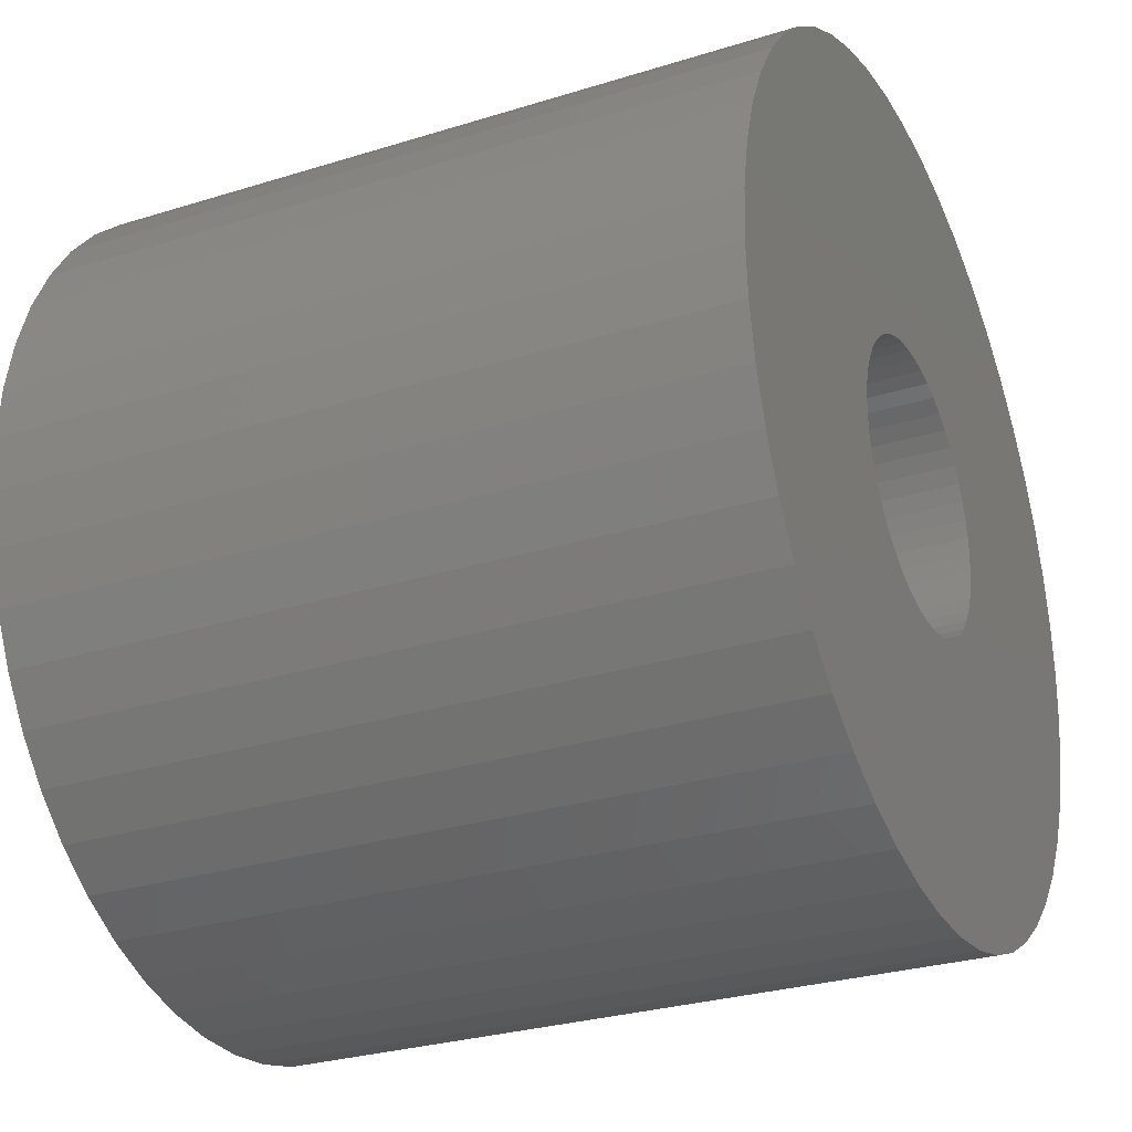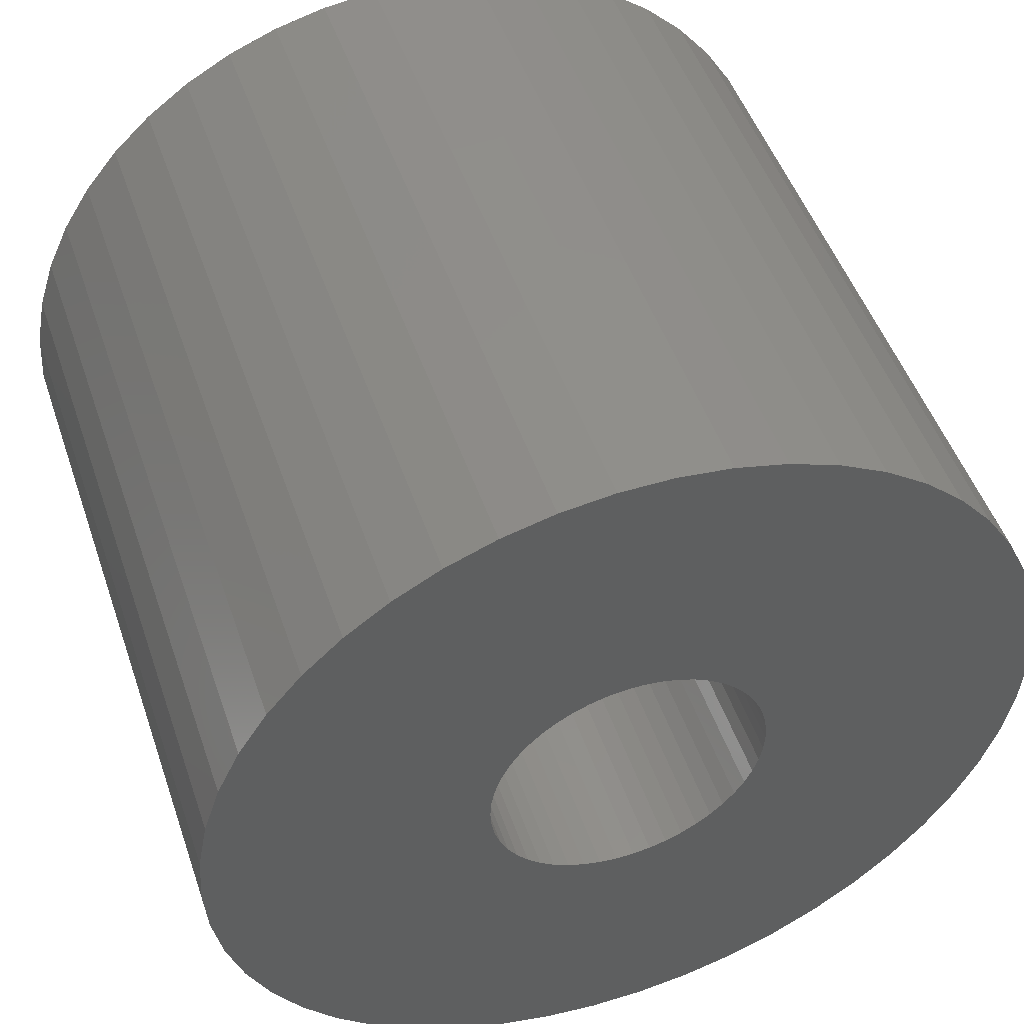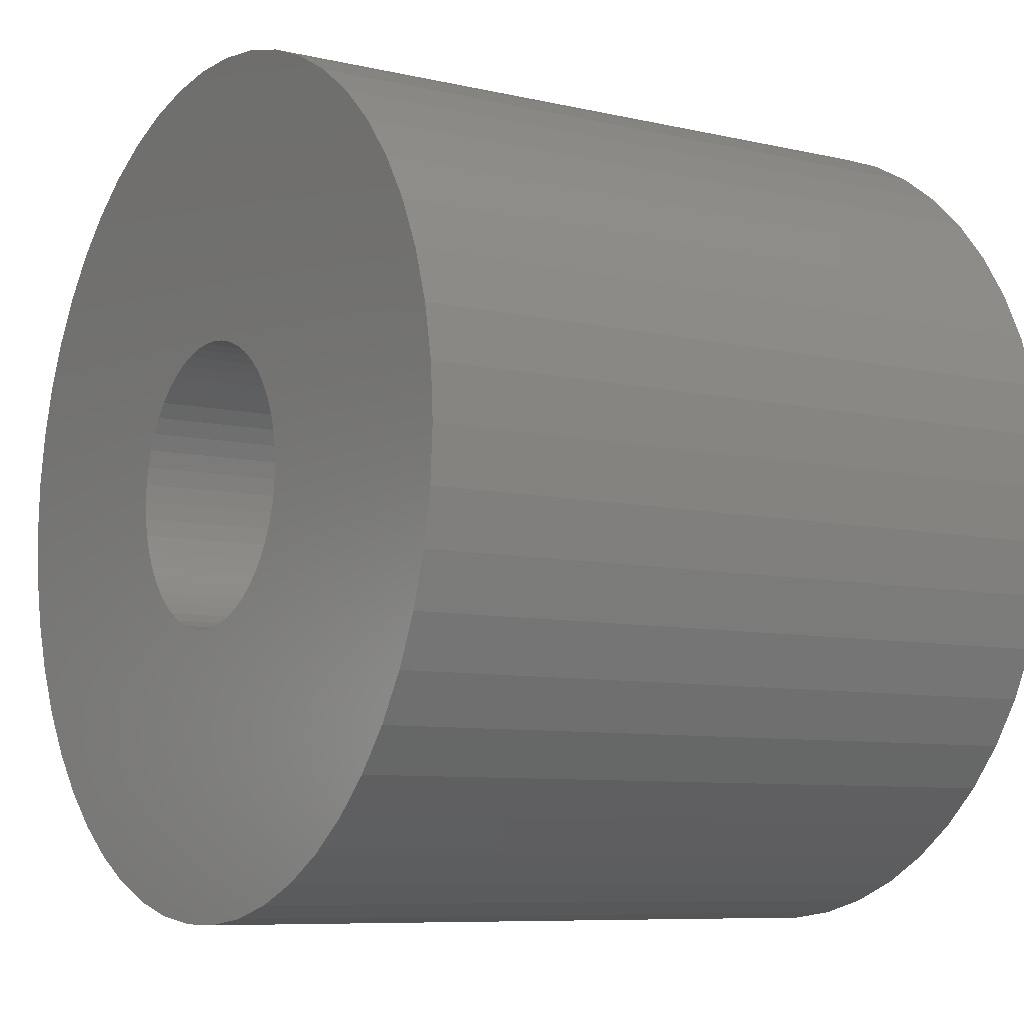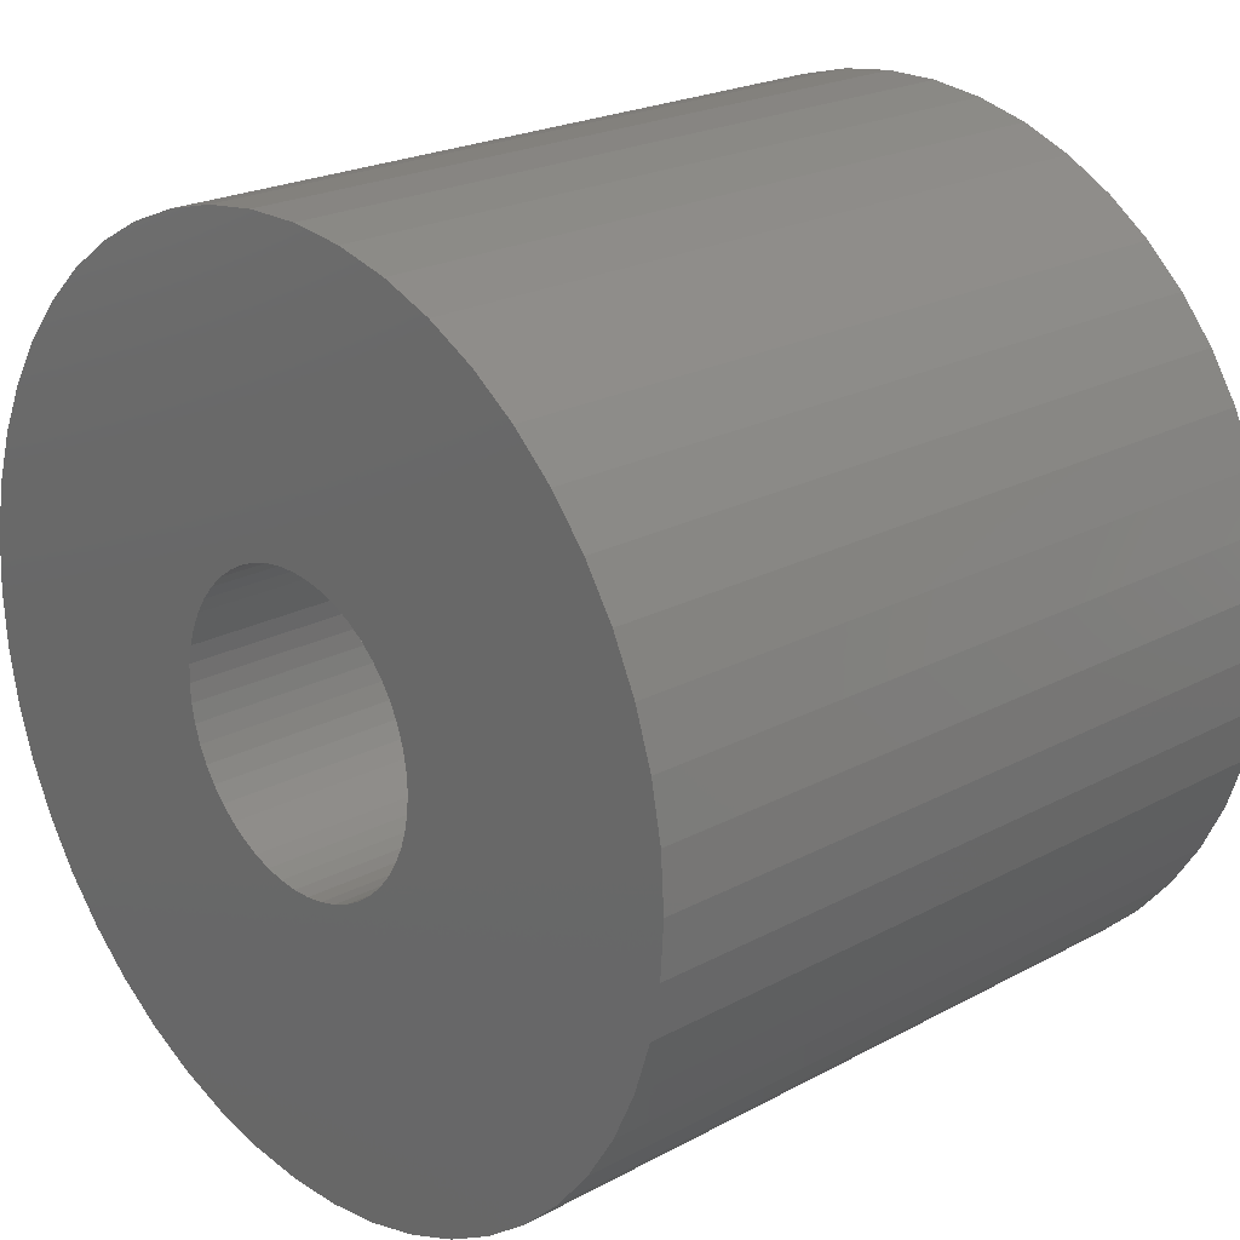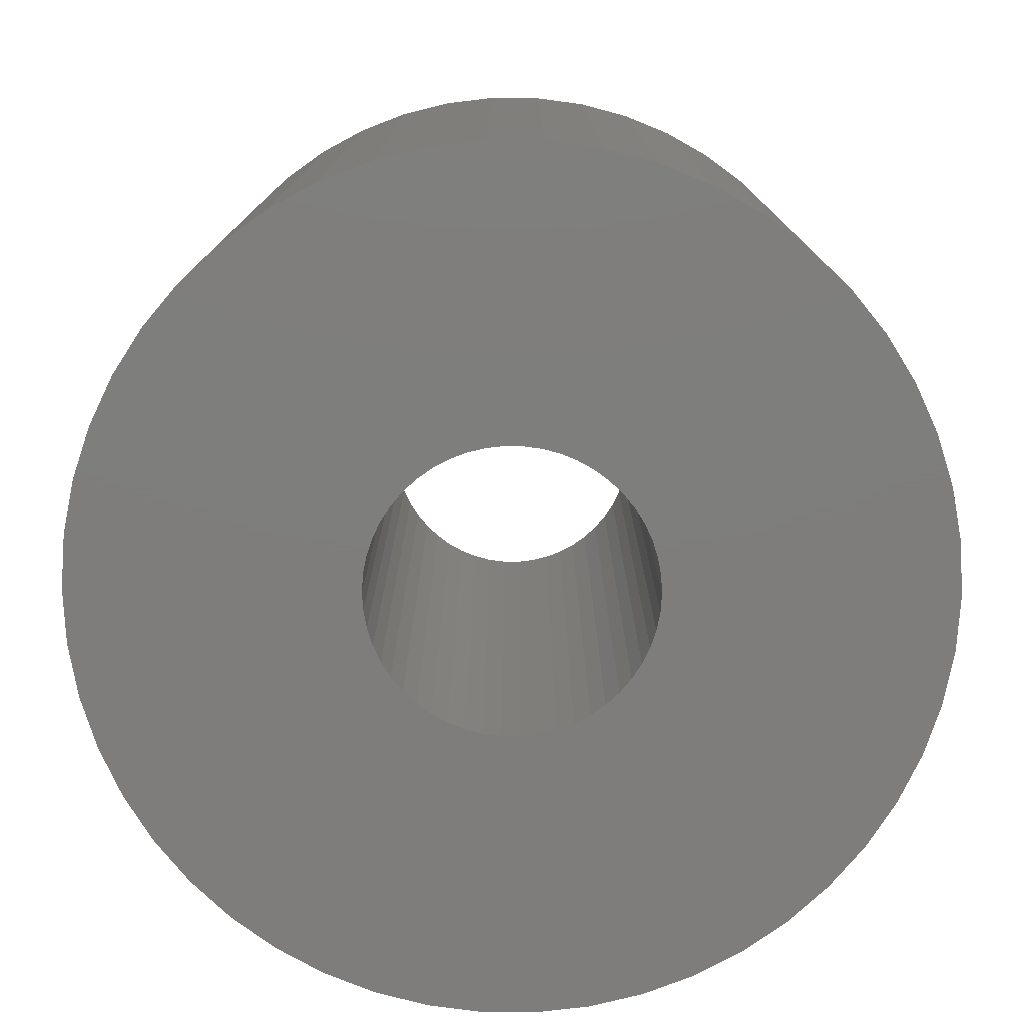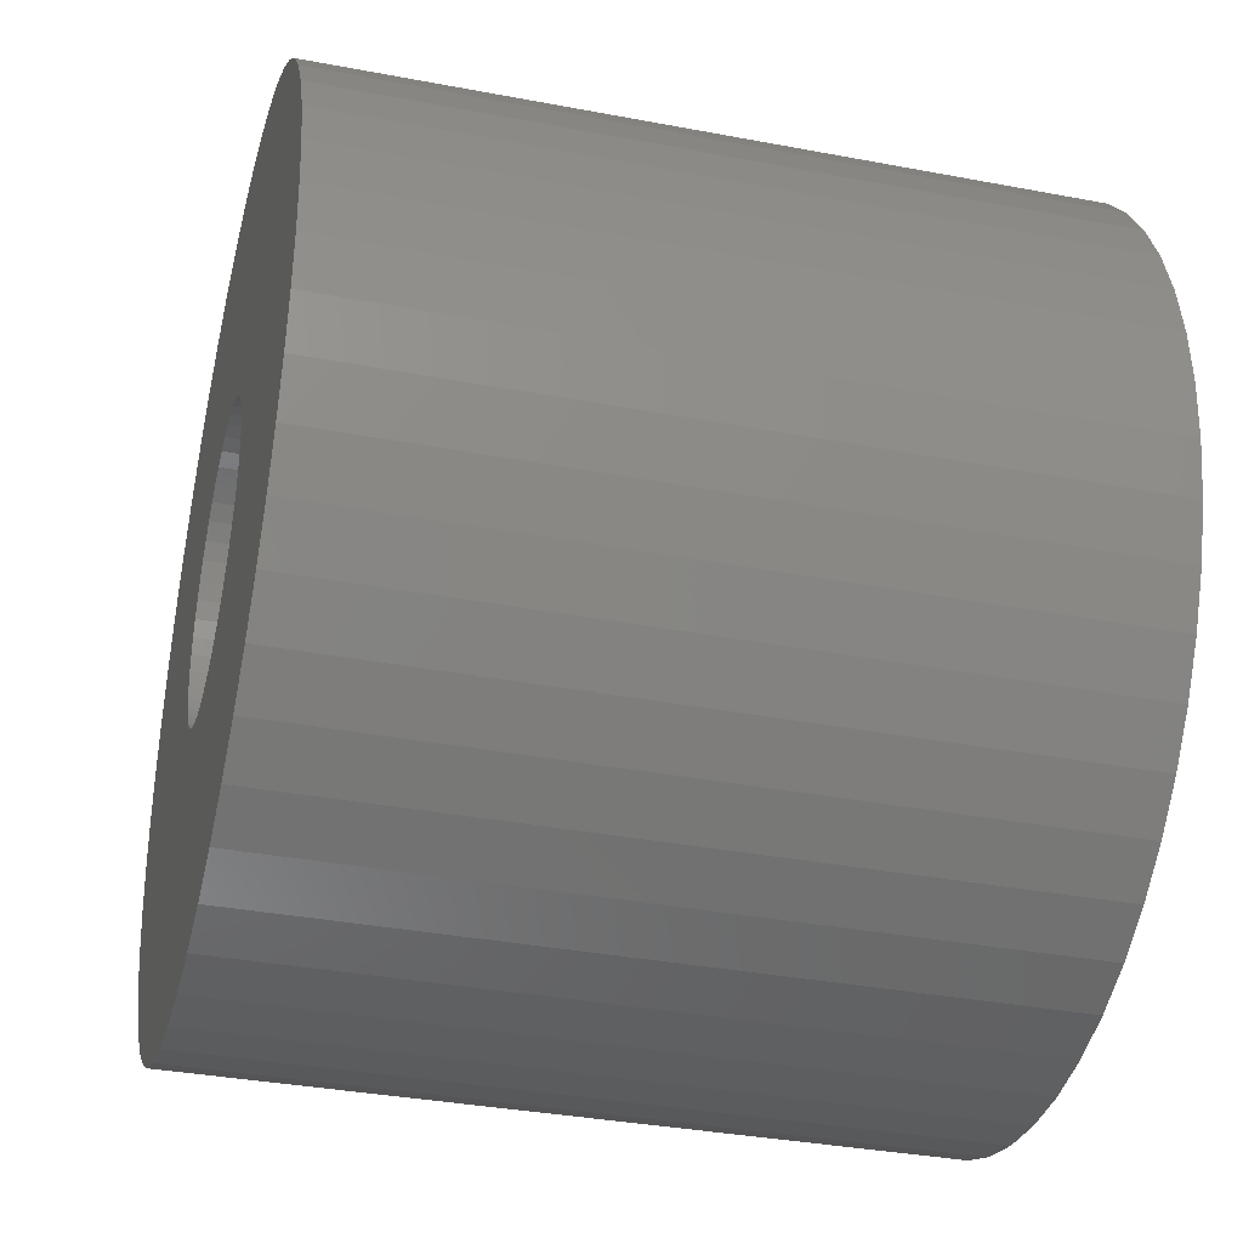
<metadata>
{"format":"stl","ext":"stl","renderer":"f3d","projection":"perspective","resolution":1024,"background":"white","views":[{"elev":-28.6,"azim":-64.9,"up":"+Y"},{"elev":49.3,"azim":-18.7,"up":"+Y"},{"elev":-7.9,"azim":-122.9,"up":"+Y"},{"elev":22.3,"azim":47.0,"up":"+Y"},{"elev":-77.5,"azim":150.7,"up":"+Z"},{"elev":-35.1,"azim":75.8,"up":"+Y"}]}
</metadata>
<code>
# stl→obj: 200 verts, 400 faces
v 15 0 12.5
v 14.88 1.88 -12.5
v 14.88 1.88 12.5
v 15 0 -12.5
v -15 0 -12.5
v -14.88 1.88 12.5
v -14.88 1.88 -12.5
v -15 0 12.5
v 0.9419 14.97 -12.5
v -0.9419 14.97 12.5
v 0.9419 14.97 12.5
v -0.9419 14.97 -12.5
v -0.9419 -14.97 -12.5
v 0.9419 -14.97 12.5
v -0.9419 -14.97 12.5
v 0.9419 -14.97 -12.5
v 10.93 10.27 -12.5
v 9.561 11.56 12.5
v 10.93 10.27 12.5
v 9.561 11.56 -12.5
v -9.561 11.56 -12.5
v -10.93 10.27 12.5
v -9.561 11.56 12.5
v -10.93 10.27 -12.5
v -4.635 14.27 -12.5
v -6.387 13.57 12.5
v -4.635 14.27 12.5
v -6.387 13.57 -12.5
v 13.95 -5.522 12.5
v 14.53 -3.73 -12.5
v 14.53 -3.73 12.5
v 13.95 -5.522 -12.5
v 13.95 5.522 12.5
v 13.14 7.226 -12.5
v 13.14 7.226 12.5
v 13.95 5.522 -12.5
v 12.14 8.817 -12.5
v 12.14 8.817 12.5
v 6.387 13.57 -12.5
v 4.635 14.27 12.5
v 6.387 13.57 12.5
v 4.635 14.27 -12.5
v 8.037 12.66 -12.5
v 8.037 12.66 12.5
v -13.95 5.522 -12.5
v -13.14 7.226 12.5
v -13.14 7.226 -12.5
v -13.95 5.522 12.5
v -14.53 3.73 -12.5
v -14.53 3.73 12.5
v -2.811 14.73 -12.5
v -2.811 14.73 12.5
v 2.811 -14.73 12.5
v 2.811 -14.73 -12.5
v 14.53 3.73 12.5
v 14.53 3.73 -12.5
v 2.811 14.73 12.5
v 2.811 14.73 -12.5
v -12.14 8.817 12.5
v -12.14 8.817 -12.5
v 5 0 12.5
v 4.961 0.6267 12.5
v 14.88 -1.88 12.5
v 4.843 1.243 12.5
v 4.961 -0.6267 12.5
v 4.649 1.841 12.5
v 4.382 2.409 12.5
v 4.843 -1.243 12.5
v 4.045 2.939 12.5
v 3.645 3.423 12.5
v 4.649 -1.841 12.5
v 3.187 3.853 12.5
v 13.14 -7.226 12.5
v 2.679 4.222 12.5
v 4.382 -2.409 12.5
v 12.14 -8.817 12.5
v 2.129 4.524 12.5
v 1.545 4.755 12.5
v 0.9369 4.911 12.5
v 0.314 4.99 12.5
v -0.314 4.99 12.5
v -0.9369 4.911 12.5
v -1.545 4.755 12.5
v -2.129 4.524 12.5
v -2.679 4.222 12.5
v -8.037 12.66 12.5
v -3.187 3.853 12.5
v -3.645 3.423 12.5
v -4.045 2.939 12.5
v -4.382 2.409 12.5
v 4.045 -2.939 12.5
v 10.93 -10.27 12.5
v 3.645 -3.423 12.5
v 9.561 -11.56 12.5
v 3.187 -3.853 12.5
v 8.037 -12.66 12.5
v 2.679 -4.222 12.5
v 6.387 -13.57 12.5
v 2.129 -4.524 12.5
v 4.635 -14.27 12.5
v 1.545 -4.755 12.5
v 0.9369 -4.911 12.5
v 0.314 -4.99 12.5
v -0.314 -4.99 12.5
v -0.9369 -4.911 12.5
v -2.811 -14.73 12.5
v -1.545 -4.755 12.5
v -4.635 -14.27 12.5
v -2.129 -4.524 12.5
v -6.387 -13.57 12.5
v -2.679 -4.222 12.5
v -8.037 -12.66 12.5
v -3.187 -3.853 12.5
v -9.561 -11.56 12.5
v -3.645 -3.423 12.5
v -10.93 -10.27 12.5
v -4.045 -2.939 12.5
v -12.14 -8.817 12.5
v -4.382 -2.409 12.5
v -13.14 -7.226 12.5
v -4.649 -1.841 12.5
v -13.95 -5.522 12.5
v -4.843 -1.243 12.5
v -14.53 -3.73 12.5
v -4.961 -0.6267 12.5
v -14.88 -1.88 12.5
v -5 0 12.5
v -4.649 1.841 12.5
v -4.843 1.243 12.5
v -4.961 0.6267 12.5
v -8.037 12.66 -12.5
v 14.88 -1.88 -12.5
v 12.14 -8.817 -12.5
v 10.93 -10.27 -12.5
v 13.14 -7.226 -12.5
v 5 0 -12.5
v 4.961 -0.6267 -12.5
v 4.843 -1.243 -12.5
v 4.961 0.6267 -12.5
v 4.649 -1.841 -12.5
v 4.382 -2.409 -12.5
v 4.843 1.243 -12.5
v 4.045 -2.939 -12.5
v 3.645 -3.423 -12.5
v 9.561 -11.56 -12.5
v 4.649 1.841 -12.5
v 3.187 -3.853 -12.5
v 8.037 -12.66 -12.5
v 2.679 -4.222 -12.5
v 6.387 -13.57 -12.5
v 4.382 2.409 -12.5
v 2.129 -4.524 -12.5
v 4.635 -14.27 -12.5
v 1.545 -4.755 -12.5
v 0.9369 -4.911 -12.5
v 0.314 -4.99 -12.5
v -0.314 -4.99 -12.5
v -0.9369 -4.911 -12.5
v -2.811 -14.73 -12.5
v -1.545 -4.755 -12.5
v -4.635 -14.27 -12.5
v -2.129 -4.524 -12.5
v -6.387 -13.57 -12.5
v -2.679 -4.222 -12.5
v -8.037 -12.66 -12.5
v -3.187 -3.853 -12.5
v -9.561 -11.56 -12.5
v -3.645 -3.423 -12.5
v -10.93 -10.27 -12.5
v -4.045 -2.939 -12.5
v -12.14 -8.817 -12.5
v -4.382 -2.409 -12.5
v 4.045 2.939 -12.5
v 3.645 3.423 -12.5
v 3.187 3.853 -12.5
v 2.679 4.222 -12.5
v 2.129 4.524 -12.5
v 1.545 4.755 -12.5
v 0.9369 4.911 -12.5
v 0.314 4.99 -12.5
v -0.314 4.99 -12.5
v -0.9369 4.911 -12.5
v -1.545 4.755 -12.5
v -2.129 4.524 -12.5
v -2.679 4.222 -12.5
v -3.187 3.853 -12.5
v -3.645 3.423 -12.5
v -4.045 2.939 -12.5
v -4.382 2.409 -12.5
v -4.649 1.841 -12.5
v -4.843 1.243 -12.5
v -4.961 0.6267 -12.5
v -5 0 -12.5
v -13.14 -7.226 -12.5
v -4.649 -1.841 -12.5
v -13.95 -5.522 -12.5
v -4.843 -1.243 -12.5
v -14.53 -3.73 -12.5
v -4.961 -0.6267 -12.5
v -14.88 -1.88 -12.5
f 1 2 3
f 2 1 4
f 5 6 7
f 6 5 8
f 9 10 11
f 10 9 12
f 13 14 15
f 14 13 16
f 17 18 19
f 18 17 20
f 21 22 23
f 22 21 24
f 25 26 27
f 26 25 28
f 29 30 31
f 30 29 32
f 33 34 35
f 34 33 36
f 35 37 38
f 37 35 34
f 39 40 41
f 40 39 42
f 43 41 44
f 41 43 39
f 45 46 47
f 46 45 48
f 49 48 45
f 48 49 50
f 51 27 52
f 27 51 25
f 16 53 14
f 53 16 54
f 55 36 33
f 36 55 56
f 3 56 55
f 56 3 2
f 38 17 19
f 17 38 37
f 42 57 40
f 57 42 58
f 58 11 57
f 11 58 9
f 20 44 18
f 44 20 43
f 47 59 60
f 59 47 46
f 60 22 24
f 22 60 59
f 7 50 49
f 50 7 6
f 61 1 3
f 62 3 55
f 1 61 63
f 64 55 33
f 65 63 61
f 66 33 35
f 63 65 31
f 67 35 38
f 68 31 65
f 69 38 19
f 31 68 29
f 70 19 18
f 71 29 68
f 72 18 44
f 29 71 73
f 74 44 41
f 75 73 71
f 73 75 76
f 3 62 61
f 55 64 62
f 33 66 64
f 77 41 40
f 35 67 66
f 38 69 67
f 19 70 69
f 18 72 70
f 78 40 57
f 44 74 72
f 41 77 74
f 40 78 77
f 79 57 11
f 57 79 78
f 11 80 79
f 11 81 80
f 10 81 11
f 81 10 82
f 52 82 10
f 82 52 83
f 27 83 52
f 83 27 84
f 26 84 27
f 84 26 85
f 86 85 26
f 85 86 87
f 23 87 86
f 87 23 88
f 22 88 23
f 88 22 89
f 59 89 22
f 89 59 90
f 91 76 75
f 76 91 92
f 93 92 91
f 92 93 94
f 95 94 93
f 94 95 96
f 97 96 95
f 96 97 98
f 99 98 97
f 98 99 100
f 101 100 99
f 100 101 53
f 102 53 101
f 53 102 14
f 103 14 102
f 104 14 103
f 15 104 105
f 104 15 14
f 106 105 107
f 108 107 109
f 110 109 111
f 105 106 15
f 112 111 113
f 114 113 115
f 116 115 117
f 118 117 119
f 107 108 106
f 120 119 121
f 122 121 123
f 124 123 125
f 126 125 127
f 46 90 59
f 109 110 108
f 90 46 128
f 111 112 110
f 48 128 46
f 113 114 112
f 128 48 129
f 115 116 114
f 50 129 48
f 117 118 116
f 129 50 130
f 119 120 118
f 6 130 50
f 121 122 120
f 130 6 127
f 123 124 122
f 8 127 6
f 125 126 124
f 127 8 126
f 28 86 26
f 86 28 131
f 131 23 86
f 23 131 21
f 12 52 10
f 52 12 51
f 63 4 1
f 4 63 132
f 92 133 76
f 133 92 134
f 73 32 29
f 32 73 135
f 31 132 63
f 132 31 30
f 136 4 132
f 137 132 30
f 4 136 2
f 138 30 32
f 139 2 136
f 140 32 135
f 2 139 56
f 141 135 133
f 142 56 139
f 143 133 134
f 56 142 36
f 144 134 145
f 146 36 142
f 147 145 148
f 36 146 34
f 149 148 150
f 151 34 146
f 34 151 37
f 132 137 136
f 30 138 137
f 32 140 138
f 152 150 153
f 135 141 140
f 133 143 141
f 134 144 143
f 145 147 144
f 154 153 54
f 148 149 147
f 150 152 149
f 153 154 152
f 155 54 16
f 54 155 154
f 16 156 155
f 16 157 156
f 13 157 16
f 157 13 158
f 159 158 13
f 158 159 160
f 161 160 159
f 160 161 162
f 163 162 161
f 162 163 164
f 165 164 163
f 164 165 166
f 167 166 165
f 166 167 168
f 169 168 167
f 168 169 170
f 171 170 169
f 170 171 172
f 173 37 151
f 37 173 17
f 174 17 173
f 17 174 20
f 175 20 174
f 20 175 43
f 176 43 175
f 43 176 39
f 177 39 176
f 39 177 42
f 178 42 177
f 42 178 58
f 179 58 178
f 58 179 9
f 180 9 179
f 181 9 180
f 12 181 182
f 181 12 9
f 51 182 183
f 25 183 184
f 28 184 185
f 182 51 12
f 131 185 186
f 21 186 187
f 24 187 188
f 60 188 189
f 183 25 51
f 47 189 190
f 45 190 191
f 49 191 192
f 7 192 193
f 194 172 171
f 184 28 25
f 172 194 195
f 185 131 28
f 196 195 194
f 186 21 131
f 195 196 197
f 187 24 21
f 198 197 196
f 188 60 24
f 197 198 199
f 189 47 60
f 200 199 198
f 190 45 47
f 199 200 193
f 191 49 45
f 5 193 200
f 192 7 49
f 193 5 7
f 150 96 98
f 96 150 148
f 145 92 94
f 92 145 134
f 76 135 73
f 135 76 133
f 169 118 171
f 118 169 116
f 171 120 194
f 120 171 118
f 196 124 198
f 124 196 122
f 153 98 100
f 98 153 150
f 54 100 53
f 100 54 153
f 159 15 106
f 15 159 13
f 163 108 110
f 108 163 161
f 161 106 108
f 106 161 159
f 169 114 116
f 114 169 167
f 194 122 196
f 122 194 120
f 198 126 200
f 126 198 124
f 200 8 5
f 8 200 126
f 148 94 96
f 94 148 145
f 165 110 112
f 110 165 163
f 167 112 114
f 112 167 165
f 136 62 139
f 62 136 61
f 127 192 130
f 192 127 193
f 181 80 81
f 80 181 180
f 175 70 72
f 70 175 174
f 187 87 88
f 87 187 186
f 184 83 84
f 83 184 183
f 144 91 143
f 91 144 93
f 146 67 151
f 67 146 66
f 139 64 142
f 64 139 62
f 178 77 78
f 77 178 177
f 179 78 79
f 78 179 178
f 176 72 74
f 72 176 175
f 90 188 89
f 188 90 189
f 89 187 88
f 187 89 188
f 129 190 128
f 190 129 191
f 186 85 87
f 85 186 185
f 182 81 82
f 81 182 181
f 137 61 136
f 61 137 65
f 155 103 102
f 103 155 156
f 142 66 146
f 66 142 64
f 173 70 174
f 70 173 69
f 151 69 173
f 69 151 67
f 180 79 80
f 79 180 179
f 177 74 77
f 74 177 176
f 128 189 90
f 189 128 190
f 130 191 129
f 191 130 192
f 185 84 85
f 84 185 184
f 183 82 83
f 82 183 182
f 143 75 141
f 75 143 91
f 138 65 137
f 65 138 68
f 121 197 123
f 197 121 195
f 152 101 99
f 101 152 154
f 154 102 101
f 102 154 155
f 141 71 140
f 71 141 75
f 160 109 107
f 109 160 162
f 115 170 117
f 170 115 168
f 119 195 121
f 195 119 172
f 125 193 127
f 193 125 199
f 144 95 93
f 95 144 147
f 149 99 97
f 99 149 152
f 140 68 138
f 68 140 71
f 156 104 103
f 104 156 157
f 157 105 104
f 105 157 158
f 158 107 105
f 107 158 160
f 166 115 113
f 115 166 168
f 117 172 119
f 172 117 170
f 123 199 125
f 199 123 197
f 147 97 95
f 97 147 149
f 162 111 109
f 111 162 164
f 164 113 111
f 113 164 166

</code>
